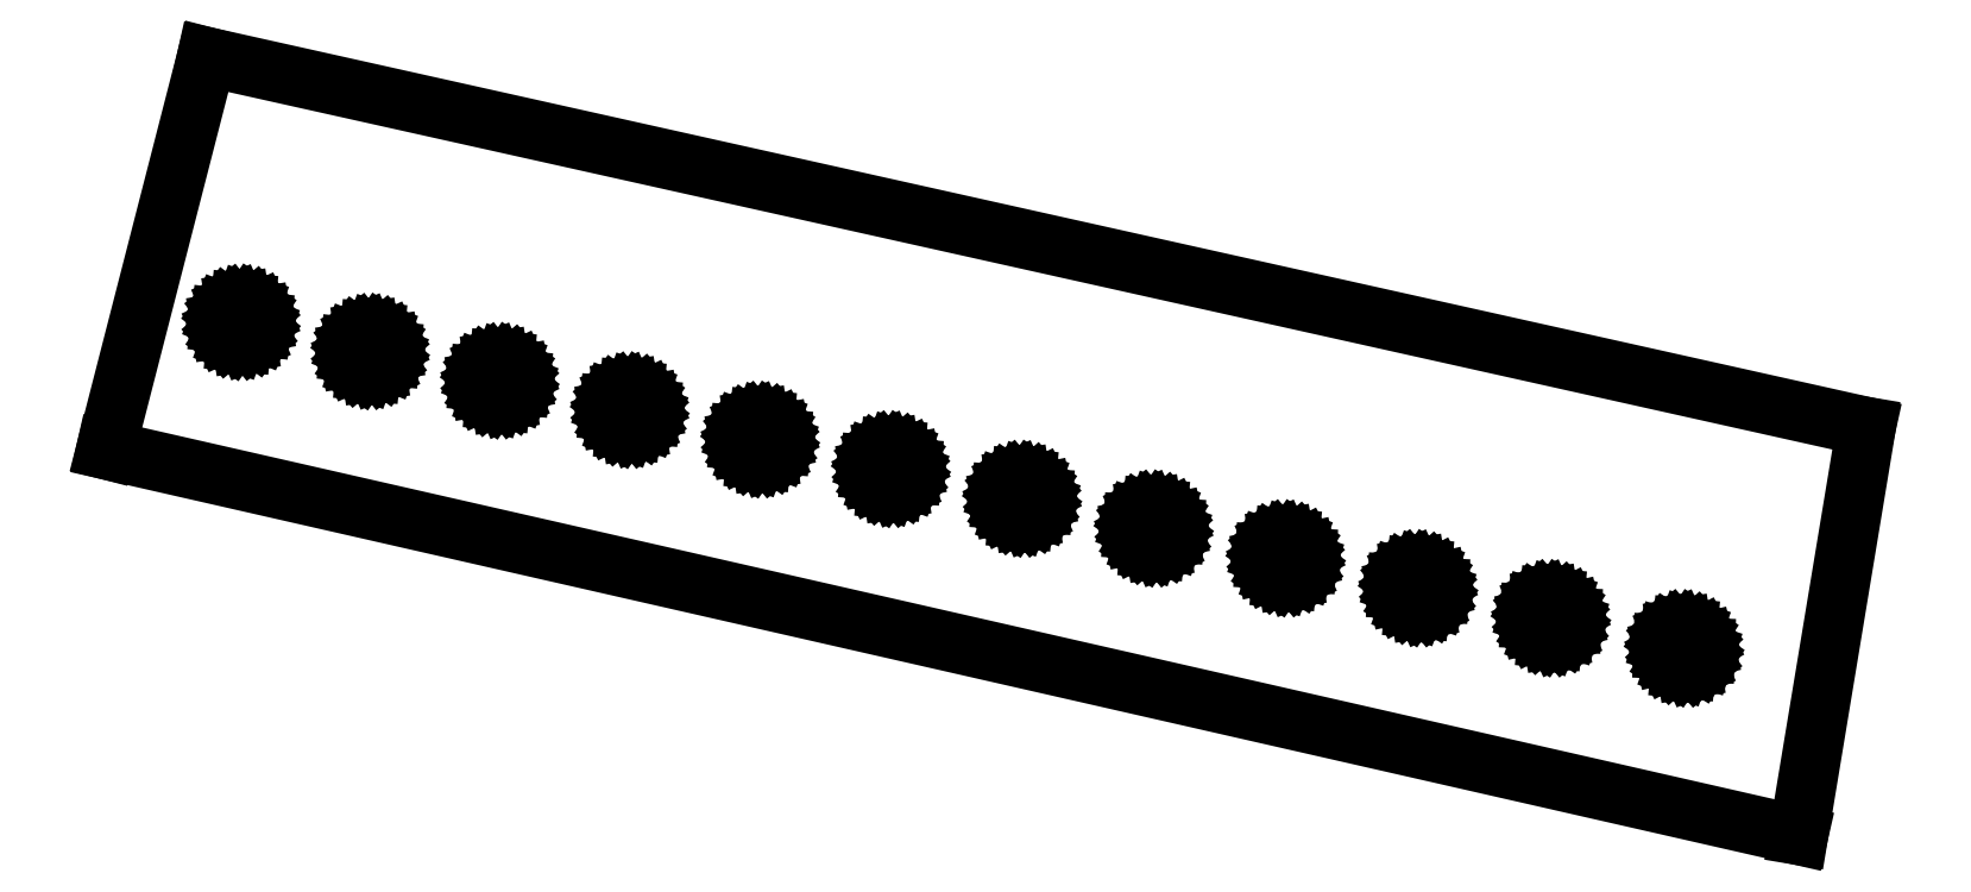
<metadata>
{"format":"dxf","ext":"dxf","renderer":"ezdxf+matplotlib","layout":"modelspace","background":"white","min_lineweight":24,"dpi":150}
</metadata>
<code>
0
SECTION
2
ENTITIES
0
LINE
8
0
10
-1.471
20
-1.611
30
0
11
-2.539
21
-5.768
31
0
0
LINE
8
0
10
-2.539
20
-5.768
30
0
11
15.38
21
-9.848
31
0
0
LINE
8
0
10
15.38
20
-9.848
30
0
11
16.1
21
-5.524
31
0
0
LINE
8
0
10
16.1
20
-5.524
30
0
11
-1.471
21
-1.611
31
0
0
LINE
8
0
10
-1.16
20
-4.627
30
0
11
-1.214
21
-4.607
31
0
0
LINE
8
0
10
-1.214
20
-4.607
30
0
11
-1.261
21
-4.575
31
0
0
LINE
8
0
10
-1.261
20
-4.575
30
0
11
-1.297
21
-4.532
31
0
0
LINE
8
0
10
-1.297
20
-4.532
30
0
11
-1.32
21
-4.481
31
0
0
LINE
8
0
10
-1.32
20
-4.481
30
0
11
-1.329
21
-4.427
31
0
0
LINE
8
0
10
-1.329
20
-4.427
30
0
11
-1.323
21
-4.372
31
0
0
LINE
8
0
10
-1.323
20
-4.372
30
0
11
-1.302
21
-4.32
31
0
0
LINE
8
0
10
-1.302
20
-4.32
30
0
11
-1.268
21
-4.275
31
0
0
LINE
8
0
10
-1.268
20
-4.275
30
0
11
-1.223
21
-4.24
31
0
0
LINE
8
0
10
-1.223
20
-4.24
30
0
11
-1.171
21
-4.218
31
0
0
LINE
8
0
10
-1.171
20
-4.218
30
0
11
-1.114
21
-4.209
31
0
0
LINE
8
0
10
-1.114
20
-4.209
30
0
11
-1.056
21
-4.215
31
0
0
LINE
8
0
10
-1.056
20
-4.215
30
0
11
-1.003
21
-4.234
31
0
0
LINE
8
0
10
-1.003
20
-4.234
30
0
11
-0.9559
21
-4.266
31
0
0
LINE
8
0
10
-0.9559
20
-4.266
30
0
11
-0.9196
21
-4.309
31
0
0
LINE
8
0
10
-0.9196
20
-4.309
30
0
11
-0.8961
21
-4.359
31
0
0
LINE
8
0
10
-0.8961
20
-4.359
30
0
11
-0.887
21
-4.414
31
0
0
LINE
8
0
10
-0.887
20
-4.414
30
0
11
-0.8931
21
-4.469
31
0
0
LINE
8
0
10
-0.8931
20
-4.469
30
0
11
-0.9138
21
-4.521
31
0
0
LINE
8
0
10
-0.9138
20
-4.521
30
0
11
-0.9478
21
-4.566
31
0
0
LINE
8
0
10
-0.9478
20
-4.566
30
0
11
-0.9927
21
-4.601
31
0
0
LINE
8
0
10
-0.9927
20
-4.601
30
0
11
-1.046
21
-4.623
31
0
0
LINE
8
0
10
-1.046
20
-4.623
30
0
11
-1.103
21
-4.632
31
0
0
LINE
8
0
10
-1.103
20
-4.632
30
0
11
-1.16
21
-4.627
31
0
0
LINE
8
0
10
0.2089
20
-4.936
30
0
11
0.1547
21
-4.917
31
0
0
LINE
8
0
10
0.1547
20
-4.917
30
0
11
0.1077
21
-4.884
31
0
0
LINE
8
0
10
0.1077
20
-4.884
30
0
11
0.07112
21
-4.841
31
0
0
LINE
8
0
10
0.07112
20
-4.841
30
0
11
0.04734
21
-4.79
31
0
0
LINE
8
0
10
0.04734
20
-4.79
30
0
11
0.03804
21
-4.736
31
0
0
LINE
8
0
10
0.03804
20
-4.736
30
0
11
0.04383
21
-4.681
31
0
0
LINE
8
0
10
0.04383
20
-4.681
30
0
11
0.06431
21
-4.629
31
0
0
LINE
8
0
10
0.06431
20
-4.629
30
0
11
0.09807
21
-4.584
31
0
0
LINE
8
0
10
0.09807
20
-4.584
30
0
11
0.1428
21
-4.549
31
0
0
LINE
8
0
10
0.1428
20
-4.549
30
0
11
0.1955
21
-4.526
31
0
0
LINE
8
0
10
0.1955
20
-4.526
30
0
11
0.2525
21
-4.517
31
0
0
LINE
8
0
10
0.2525
20
-4.517
30
0
11
0.31
21
-4.523
31
0
0
LINE
8
0
10
0.31
20
-4.523
30
0
11
0.3641
21
-4.542
31
0
0
LINE
8
0
10
0.3641
20
-4.542
30
0
11
0.411
21
-4.575
31
0
0
LINE
8
0
10
0.411
20
-4.575
30
0
11
0.4477
21
-4.618
31
0
0
LINE
8
0
10
0.4477
20
-4.618
30
0
11
0.4715
21
-4.668
31
0
0
LINE
8
0
10
0.4715
20
-4.668
30
0
11
0.4809
21
-4.723
31
0
0
LINE
8
0
10
0.4809
20
-4.723
30
0
11
0.4753
21
-4.778
31
0
0
LINE
8
0
10
0.4753
20
-4.778
30
0
11
0.4549
21
-4.83
31
0
0
LINE
8
0
10
0.4549
20
-4.83
30
0
11
0.4211
21
-4.875
31
0
0
LINE
8
0
10
0.4211
20
-4.875
30
0
11
0.3764
21
-4.91
31
0
0
LINE
8
0
10
0.3764
20
-4.91
30
0
11
0.3236
21
-4.933
31
0
0
LINE
8
0
10
0.3236
20
-4.933
30
0
11
0.2665
21
-4.942
31
0
0
LINE
8
0
10
0.2665
20
-4.942
30
0
11
0.2089
21
-4.936
31
0
0
LINE
8
0
10
1.582
20
-5.247
30
0
11
1.528
21
-5.227
31
0
0
LINE
8
0
10
1.528
20
-5.227
30
0
11
1.48
21
-5.194
31
0
0
LINE
8
0
10
1.48
20
-5.194
30
0
11
1.443
21
-5.151
31
0
0
LINE
8
0
10
1.443
20
-5.151
30
0
11
1.419
21
-5.1
31
0
0
LINE
8
0
10
1.419
20
-5.1
30
0
11
1.41
21
-5.046
31
0
0
LINE
8
0
10
1.41
20
-5.046
30
0
11
1.415
21
-4.99
31
0
0
LINE
8
0
10
1.415
20
-4.99
30
0
11
1.435
21
-4.938
31
0
0
LINE
8
0
10
1.435
20
-4.938
30
0
11
1.469
21
-4.893
31
0
0
LINE
8
0
10
1.469
20
-4.893
30
0
11
1.513
21
-4.858
31
0
0
LINE
8
0
10
1.513
20
-4.858
30
0
11
1.566
21
-4.835
31
0
0
LINE
8
0
10
1.566
20
-4.835
30
0
11
1.623
21
-4.826
31
0
0
LINE
8
0
10
1.623
20
-4.826
30
0
11
1.681
21
-4.832
31
0
0
LINE
8
0
10
1.681
20
-4.832
30
0
11
1.735
21
-4.852
31
0
0
LINE
8
0
10
1.735
20
-4.852
30
0
11
1.782
21
-4.884
31
0
0
LINE
8
0
10
1.782
20
-4.884
30
0
11
1.819
21
-4.927
31
0
0
LINE
8
0
10
1.819
20
-4.927
30
0
11
1.843
21
-4.978
31
0
0
LINE
8
0
10
1.843
20
-4.978
30
0
11
1.853
21
-5.033
31
0
0
LINE
8
0
10
1.853
20
-5.033
30
0
11
1.848
21
-5.088
31
0
0
LINE
8
0
10
1.848
20
-5.088
30
0
11
1.828
21
-5.14
31
0
0
LINE
8
0
10
1.828
20
-5.14
30
0
11
1.794
21
-5.185
31
0
0
LINE
8
0
10
1.794
20
-5.185
30
0
11
1.75
21
-5.22
31
0
0
LINE
8
0
10
1.75
20
-5.22
30
0
11
1.697
21
-5.243
31
0
0
LINE
8
0
10
1.697
20
-5.243
30
0
11
1.64
21
-5.252
31
0
0
LINE
8
0
10
1.64
20
-5.252
30
0
11
1.582
21
-5.247
31
0
0
LINE
8
0
10
2.959
20
-5.558
30
0
11
2.905
21
-5.538
31
0
0
LINE
8
0
10
2.905
20
-5.538
30
0
11
2.857
21
-5.506
31
0
0
LINE
8
0
10
2.857
20
-5.506
30
0
11
2.82
21
-5.462
31
0
0
LINE
8
0
10
2.82
20
-5.462
30
0
11
2.795
21
-5.411
31
0
0
LINE
8
0
10
2.795
20
-5.411
30
0
11
2.785
21
-5.356
31
0
0
LINE
8
0
10
2.785
20
-5.356
30
0
11
2.79
21
-5.301
31
0
0
LINE
8
0
10
2.79
20
-5.301
30
0
11
2.81
21
-5.249
31
0
0
LINE
8
0
10
2.81
20
-5.249
30
0
11
2.844
21
-5.203
31
0
0
LINE
8
0
10
2.844
20
-5.203
30
0
11
2.888
21
-5.168
31
0
0
LINE
8
0
10
2.888
20
-5.168
30
0
11
2.94
21
-5.145
31
0
0
LINE
8
0
10
2.94
20
-5.145
30
0
11
2.998
21
-5.136
31
0
0
LINE
8
0
10
2.998
20
-5.136
30
0
11
3.055
21
-5.142
31
0
0
LINE
8
0
10
3.055
20
-5.142
30
0
11
3.11
21
-5.162
31
0
0
LINE
8
0
10
3.11
20
-5.162
30
0
11
3.157
21
-5.194
31
0
0
LINE
8
0
10
3.157
20
-5.194
30
0
11
3.195
21
-5.237
31
0
0
LINE
8
0
10
3.195
20
-5.237
30
0
11
3.219
21
-5.288
31
0
0
LINE
8
0
10
3.219
20
-5.288
30
0
11
3.229
21
-5.343
31
0
0
LINE
8
0
10
3.075
20
-5.555
30
0
11
3.017
21
-5.564
31
0
0
LINE
8
0
10
3.127
20
-5.532
30
0
11
3.075
21
-5.555
31
0
0
LINE
8
0
10
3.172
20
-5.496
30
0
11
3.127
21
-5.532
31
0
0
LINE
8
0
10
3.205
20
-5.451
30
0
11
3.172
21
-5.496
31
0
0
LINE
8
0
10
3.225
20
-5.399
30
0
11
3.205
21
-5.451
31
0
0
LINE
8
0
10
3.229
20
-5.343
30
0
11
3.225
21
-5.399
31
0
0
LINE
8
0
10
3.017
20
-5.564
30
0
11
2.959
21
-5.558
31
0
0
LINE
8
0
10
4.399
20
-5.876
30
0
11
4.341
21
-5.87
31
0
0
LINE
8
0
10
4.456
20
-5.867
30
0
11
4.399
21
-5.876
31
0
0
LINE
8
0
10
4.553
20
-5.808
30
0
11
4.509
21
-5.844
31
0
0
LINE
8
0
10
4.509
20
-5.844
30
0
11
4.456
21
-5.867
31
0
0
LINE
8
0
10
4.586
20
-5.763
30
0
11
4.553
21
-5.808
31
0
0
LINE
8
0
10
4.605
20
-5.711
30
0
11
4.586
21
-5.763
31
0
0
LINE
8
0
10
4.61
20
-5.655
30
0
11
4.605
21
-5.711
31
0
0
LINE
8
0
10
4.599
20
-5.6
30
0
11
4.61
21
-5.655
31
0
0
LINE
8
0
10
4.574
20
-5.549
30
0
11
4.599
21
-5.6
31
0
0
LINE
8
0
10
4.537
20
-5.505
30
0
11
4.574
21
-5.549
31
0
0
LINE
8
0
10
4.489
20
-5.473
30
0
11
4.537
21
-5.505
31
0
0
LINE
8
0
10
4.434
20
-5.453
30
0
11
4.489
21
-5.473
31
0
0
LINE
8
0
10
4.376
20
-5.447
30
0
11
4.434
21
-5.453
31
0
0
LINE
8
0
10
4.319
20
-5.456
30
0
11
4.376
21
-5.447
31
0
0
LINE
8
0
10
4.267
20
-5.479
30
0
11
4.319
21
-5.456
31
0
0
LINE
8
0
10
4.223
20
-5.515
30
0
11
4.267
21
-5.479
31
0
0
LINE
8
0
10
4.19
20
-5.56
30
0
11
4.223
21
-5.515
31
0
0
LINE
8
0
10
4.17
20
-5.612
30
0
11
4.19
21
-5.56
31
0
0
LINE
8
0
10
4.165
20
-5.668
30
0
11
4.17
21
-5.612
31
0
0
LINE
8
0
10
4.176
20
-5.723
30
0
11
4.165
21
-5.668
31
0
0
LINE
8
0
10
4.201
20
-5.774
30
0
11
4.176
21
-5.723
31
0
0
LINE
8
0
10
4.238
20
-5.818
30
0
11
4.201
21
-5.774
31
0
0
LINE
8
0
10
4.286
20
-5.85
30
0
11
4.238
21
-5.818
31
0
0
LINE
8
0
10
4.341
20
-5.87
30
0
11
4.286
21
-5.85
31
0
0
LINE
8
0
10
5.56
20
-6.036
30
0
11
5.55
21
-5.981
31
0
0
LINE
8
0
10
5.55
20
-5.981
30
0
11
5.554
21
-5.925
31
0
0
LINE
8
0
10
5.586
20
-6.087
30
0
11
5.56
21
-6.036
31
0
0
LINE
8
0
10
5.624
20
-6.131
30
0
11
5.586
21
-6.087
31
0
0
LINE
8
0
10
5.672
20
-6.164
30
0
11
5.624
21
-6.131
31
0
0
LINE
8
0
10
5.727
20
-6.184
30
0
11
5.672
21
-6.164
31
0
0
LINE
8
0
10
5.984
20
-5.912
30
0
11
5.995
21
-5.968
31
0
0
LINE
8
0
10
5.995
20
-5.968
30
0
11
5.991
21
-6.023
31
0
0
LINE
8
0
10
5.991
20
-6.023
30
0
11
5.972
21
-6.076
31
0
0
LINE
8
0
10
5.972
20
-6.076
30
0
11
5.939
21
-6.122
31
0
0
LINE
8
0
10
5.939
20
-6.122
30
0
11
5.895
21
-6.157
31
0
0
LINE
8
0
10
5.895
20
-6.157
30
0
11
5.842
21
-6.18
31
0
0
LINE
8
0
10
5.842
20
-6.18
30
0
11
5.785
21
-6.189
31
0
0
LINE
8
0
10
5.785
20
-6.189
30
0
11
5.727
21
-6.184
31
0
0
LINE
8
0
10
5.958
20
-5.861
30
0
11
5.984
21
-5.912
31
0
0
LINE
8
0
10
5.606
20
-5.827
30
0
11
5.65
21
-5.791
31
0
0
LINE
8
0
10
5.573
20
-5.872
30
0
11
5.606
21
-5.827
31
0
0
LINE
8
0
10
5.92
20
-5.818
30
0
11
5.958
21
-5.861
31
0
0
LINE
8
0
10
5.702
20
-5.768
30
0
11
5.759
21
-5.759
31
0
0
LINE
8
0
10
5.554
20
-5.925
30
0
11
5.573
21
-5.872
31
0
0
LINE
8
0
10
5.872
20
-5.785
30
0
11
5.92
21
-5.818
31
0
0
LINE
8
0
10
5.65
20
-5.791
30
0
11
5.702
21
-5.768
31
0
0
LINE
8
0
10
5.759
20
-5.759
30
0
11
5.817
21
-5.765
31
0
0
LINE
8
0
10
5.817
20
-5.765
30
0
11
5.872
21
-5.785
31
0
0
LINE
8
0
10
7.117
20
-6.498
30
0
11
7.062
21
-6.478
31
0
0
LINE
8
0
10
7.062
20
-6.478
30
0
11
7.013
21
-6.445
31
0
0
LINE
8
0
10
7.013
20
-6.445
30
0
11
6.975
21
-6.401
31
0
0
LINE
8
0
10
6.975
20
-6.401
30
0
11
6.949
21
-6.35
31
0
0
LINE
8
0
10
6.949
20
-6.35
30
0
11
6.938
21
-6.294
31
0
0
LINE
8
0
10
6.938
20
-6.294
30
0
11
6.942
21
-6.238
31
0
0
LINE
8
0
10
6.942
20
-6.238
30
0
11
6.961
21
-6.186
31
0
0
LINE
8
0
10
6.961
20
-6.186
30
0
11
6.993
21
-6.14
31
0
0
LINE
8
0
10
6.993
20
-6.14
30
0
11
7.037
21
-6.104
31
0
0
LINE
8
0
10
7.037
20
-6.104
30
0
11
7.089
21
-6.081
31
0
0
LINE
8
0
10
7.089
20
-6.081
30
0
11
7.147
21
-6.072
31
0
0
LINE
8
0
10
7.147
20
-6.072
30
0
11
7.205
21
-6.078
31
0
0
LINE
8
0
10
7.205
20
-6.078
30
0
11
7.26
21
-6.098
31
0
0
LINE
8
0
10
7.26
20
-6.098
30
0
11
7.308
21
-6.131
31
0
0
LINE
8
0
10
7.308
20
-6.131
30
0
11
7.347
21
-6.174
31
0
0
LINE
8
0
10
7.347
20
-6.174
30
0
11
7.373
21
-6.226
31
0
0
LINE
8
0
10
7.373
20
-6.226
30
0
11
7.384
21
-6.281
31
0
0
LINE
8
0
10
7.384
20
-6.281
30
0
11
7.38
21
-6.337
31
0
0
LINE
8
0
10
7.38
20
-6.337
30
0
11
7.361
21
-6.39
31
0
0
LINE
8
0
10
7.361
20
-6.39
30
0
11
7.329
21
-6.436
31
0
0
LINE
8
0
10
7.329
20
-6.436
30
0
11
7.285
21
-6.471
31
0
0
LINE
8
0
10
7.285
20
-6.471
30
0
11
7.233
21
-6.494
31
0
0
LINE
8
0
10
7.233
20
-6.494
30
0
11
7.175
21
-6.504
31
0
0
LINE
8
0
10
7.175
20
-6.504
30
0
11
7.117
21
-6.498
31
0
0
LINE
8
0
10
8.511
20
-6.813
30
0
11
8.456
21
-6.793
31
0
0
LINE
8
0
10
8.456
20
-6.793
30
0
11
8.407
21
-6.76
31
0
0
LINE
8
0
10
8.407
20
-6.76
30
0
11
8.368
21
-6.716
31
0
0
LINE
8
0
10
8.368
20
-6.716
30
0
11
8.342
21
-6.665
31
0
0
LINE
8
0
10
8.342
20
-6.665
30
0
11
8.331
21
-6.609
31
0
0
LINE
8
0
10
8.331
20
-6.609
30
0
11
8.334
21
-6.553
31
0
0
LINE
8
0
10
8.334
20
-6.553
30
0
11
8.353
21
-6.5
31
0
0
LINE
8
0
10
8.353
20
-6.5
30
0
11
8.385
21
-6.454
31
0
0
LINE
8
0
10
8.385
20
-6.454
30
0
11
8.429
21
-6.418
31
0
0
LINE
8
0
10
8.429
20
-6.418
30
0
11
8.481
21
-6.395
31
0
0
LINE
8
0
10
8.481
20
-6.395
30
0
11
8.538
21
-6.386
31
0
0
LINE
8
0
10
8.538
20
-6.386
30
0
11
8.596
21
-6.392
31
0
0
LINE
8
0
10
8.596
20
-6.392
30
0
11
8.652
21
-6.412
31
0
0
LINE
8
0
10
8.652
20
-6.412
30
0
11
8.701
21
-6.445
31
0
0
LINE
8
0
10
8.701
20
-6.445
30
0
11
8.739
21
-6.489
31
0
0
LINE
8
0
10
8.739
20
-6.489
30
0
11
8.765
21
-6.54
31
0
0
LINE
8
0
10
8.765
20
-6.54
30
0
11
8.777
21
-6.596
31
0
0
LINE
8
0
10
8.777
20
-6.596
30
0
11
8.774
21
-6.652
31
0
0
LINE
8
0
10
8.774
20
-6.652
30
0
11
8.755
21
-6.705
31
0
0
LINE
8
0
10
8.755
20
-6.705
30
0
11
8.723
21
-6.751
31
0
0
LINE
8
0
10
8.723
20
-6.751
30
0
11
8.679
21
-6.786
31
0
0
LINE
8
0
10
8.679
20
-6.786
30
0
11
8.627
21
-6.81
31
0
0
LINE
8
0
10
8.627
20
-6.81
30
0
11
8.57
21
-6.819
31
0
0
LINE
8
0
10
8.57
20
-6.819
30
0
11
8.511
21
-6.813
31
0
0
LINE
8
0
10
9.91
20
-7.129
30
0
11
9.854
21
-7.109
31
0
0
LINE
8
0
10
9.854
20
-7.109
30
0
11
9.805
21
-7.076
31
0
0
LINE
8
0
10
9.805
20
-7.076
30
0
11
9.766
21
-7.032
31
0
0
LINE
8
0
10
9.766
20
-7.032
30
0
11
9.74
21
-6.98
31
0
0
LINE
8
0
10
9.74
20
-6.98
30
0
11
9.728
21
-6.924
31
0
0
LINE
8
0
10
9.728
20
-6.924
30
0
11
9.731
21
-6.868
31
0
0
LINE
8
0
10
9.731
20
-6.868
30
0
11
9.749
21
-6.815
31
0
0
LINE
8
0
10
9.749
20
-6.815
30
0
11
9.781
21
-6.769
31
0
0
LINE
8
0
10
9.781
20
-6.769
30
0
11
9.825
21
-6.733
31
0
0
LINE
8
0
10
9.825
20
-6.733
30
0
11
9.877
21
-6.71
31
0
0
LINE
8
0
10
9.877
20
-6.71
30
0
11
9.934
21
-6.701
31
0
0
LINE
8
0
10
9.934
20
-6.701
30
0
11
9.992
21
-6.707
31
0
0
LINE
8
0
10
9.992
20
-6.707
30
0
11
10.05
21
-6.727
31
0
0
LINE
8
0
10
10.05
20
-6.727
30
0
11
10.1
21
-6.76
31
0
0
LINE
8
0
10
10.1
20
-6.76
30
0
11
10.14
21
-6.804
31
0
0
LINE
8
0
10
10.14
20
-6.804
30
0
11
10.16
21
-6.855
31
0
0
LINE
8
0
10
10.16
20
-6.855
30
0
11
10.17
21
-6.911
31
0
0
LINE
8
0
10
10.17
20
-6.911
30
0
11
10.17
21
-6.968
31
0
0
LINE
8
0
10
10.17
20
-6.968
30
0
11
10.15
21
-7.021
31
0
0
LINE
8
0
10
10.15
20
-7.021
30
0
11
10.12
21
-7.067
31
0
0
LINE
8
0
10
10.12
20
-7.067
30
0
11
10.08
21
-7.103
31
0
0
LINE
8
0
10
10.08
20
-7.103
30
0
11
10.03
21
-7.126
31
0
0
LINE
8
0
10
10.03
20
-7.126
30
0
11
9.969
21
-7.135
31
0
0
LINE
8
0
10
9.969
20
-7.135
30
0
11
9.91
21
-7.129
31
0
0
LINE
8
0
10
11.31
20
-7.446
30
0
11
11.26
21
-7.426
31
0
0
LINE
8
0
10
11.26
20
-7.426
30
0
11
11.21
21
-7.393
31
0
0
LINE
8
0
10
11.21
20
-7.393
30
0
11
11.17
21
-7.349
31
0
0
LINE
8
0
10
11.17
20
-7.349
30
0
11
11.14
21
-7.297
31
0
0
LINE
8
0
10
11.14
20
-7.297
30
0
11
11.13
21
-7.241
31
0
0
LINE
8
0
10
11.13
20
-7.241
30
0
11
11.13
21
-7.184
31
0
0
LINE
8
0
10
11.13
20
-7.184
30
0
11
11.15
21
-7.131
31
0
0
LINE
8
0
10
11.15
20
-7.131
30
0
11
11.18
21
-7.085
31
0
0
LINE
8
0
10
11.18
20
-7.085
30
0
11
11.22
21
-7.049
31
0
0
LINE
8
0
10
11.22
20
-7.049
30
0
11
11.28
21
-7.026
31
0
0
LINE
8
0
10
11.28
20
-7.026
30
0
11
11.33
21
-7.017
31
0
0
LINE
8
0
10
11.33
20
-7.017
30
0
11
11.39
21
-7.023
31
0
0
LINE
8
0
10
11.39
20
-7.023
30
0
11
11.45
21
-7.043
31
0
0
LINE
8
0
10
11.45
20
-7.043
30
0
11
11.5
21
-7.076
31
0
0
LINE
8
0
10
11.5
20
-7.076
30
0
11
11.54
21
-7.12
31
0
0
LINE
8
0
10
11.54
20
-7.12
30
0
11
11.56
21
-7.172
31
0
0
LINE
8
0
10
11.56
20
-7.172
30
0
11
11.58
21
-7.228
31
0
0
LINE
8
0
10
11.58
20
-7.228
30
0
11
11.57
21
-7.284
31
0
0
LINE
8
0
10
11.57
20
-7.284
30
0
11
11.56
21
-7.337
31
0
0
LINE
8
0
10
11.56
20
-7.337
30
0
11
11.52
21
-7.384
31
0
0
LINE
8
0
10
11.52
20
-7.384
30
0
11
11.48
21
-7.42
31
0
0
LINE
8
0
10
11.48
20
-7.42
30
0
11
11.43
21
-7.443
31
0
0
LINE
8
0
10
11.43
20
-7.443
30
0
11
11.37
21
-7.452
31
0
0
LINE
8
0
10
11.37
20
-7.452
30
0
11
11.31
21
-7.446
31
0
0
LINE
8
0
10
12.72
20
-7.765
30
0
11
12.66
21
-7.744
31
0
0
LINE
8
0
10
12.66
20
-7.744
30
0
11
12.61
21
-7.711
31
0
0
LINE
8
0
10
12.61
20
-7.711
30
0
11
12.57
21
-7.667
31
0
0
LINE
8
0
10
12.57
20
-7.667
30
0
11
12.55
21
-7.615
31
0
0
LINE
8
0
10
12.55
20
-7.615
30
0
11
12.53
21
-7.558
31
0
0
LINE
8
0
10
12.53
20
-7.558
30
0
11
12.54
21
-7.502
31
0
0
LINE
8
0
10
12.54
20
-7.502
30
0
11
12.55
21
-7.448
31
0
0
LINE
8
0
10
12.55
20
-7.448
30
0
11
12.59
21
-7.402
31
0
0
LINE
8
0
10
12.59
20
-7.402
30
0
11
12.63
21
-7.366
31
0
0
LINE
8
0
10
12.63
20
-7.366
30
0
11
12.68
21
-7.343
31
0
0
LINE
8
0
10
12.68
20
-7.343
30
0
11
12.74
21
-7.334
31
0
0
LINE
8
0
10
12.74
20
-7.334
30
0
11
12.8
21
-7.34
31
0
0
LINE
8
0
10
12.8
20
-7.34
30
0
11
12.85
21
-7.36
31
0
0
LINE
8
0
10
12.85
20
-7.36
30
0
11
12.9
21
-7.393
31
0
0
LINE
8
0
10
12.9
20
-7.393
30
0
11
12.94
21
-7.437
31
0
0
LINE
8
0
10
12.94
20
-7.437
30
0
11
12.97
21
-7.489
31
0
0
LINE
8
0
10
12.97
20
-7.489
30
0
11
12.98
21
-7.545
31
0
0
LINE
8
0
10
12.98
20
-7.545
30
0
11
12.98
21
-7.602
31
0
0
LINE
8
0
10
12.98
20
-7.602
30
0
11
12.96
21
-7.655
31
0
0
LINE
8
0
10
12.96
20
-7.655
30
0
11
12.93
21
-7.702
31
0
0
LINE
8
0
10
12.93
20
-7.702
30
0
11
12.89
21
-7.738
31
0
0
LINE
8
0
10
12.89
20
-7.738
30
0
11
12.84
21
-7.761
31
0
0
LINE
8
0
10
12.84
20
-7.761
30
0
11
12.78
21
-7.77
31
0
0
LINE
8
0
10
12.78
20
-7.77
30
0
11
12.72
21
-7.765
31
0
0
LINE
8
0
10
14.13
20
-8.084
30
0
11
14.08
21
-8.063
31
0
0
LINE
8
0
10
14.08
20
-8.063
30
0
11
14.03
21
-8.03
31
0
0
LINE
8
0
10
14.03
20
-8.03
30
0
11
13.99
21
-7.986
31
0
0
LINE
8
0
10
13.99
20
-7.986
30
0
11
13.96
21
-7.933
31
0
0
LINE
8
0
10
13.96
20
-7.933
30
0
11
13.94
21
-7.877
31
0
0
LINE
8
0
10
13.94
20
-7.877
30
0
11
13.95
21
-7.82
31
0
0
LINE
8
0
10
13.95
20
-7.82
30
0
11
13.96
21
-7.767
31
0
0
LINE
8
0
10
13.96
20
-7.767
30
0
11
14
21
-7.72
31
0
0
LINE
8
0
10
14
20
-7.72
30
0
11
14.04
21
-7.684
31
0
0
LINE
8
0
10
14.04
20
-7.684
30
0
11
14.09
21
-7.661
31
0
0
LINE
8
0
10
14.09
20
-7.661
30
0
11
14.15
21
-7.652
31
0
0
LINE
8
0
10
14.15
20
-7.652
30
0
11
14.21
21
-7.657
31
0
0
LINE
8
0
10
14.21
20
-7.657
30
0
11
14.26
21
-7.678
31
0
0
LINE
8
0
10
14.26
20
-7.678
30
0
11
14.31
21
-7.711
31
0
0
LINE
8
0
10
14.31
20
-7.711
30
0
11
14.35
21
-7.755
31
0
0
LINE
8
0
10
14.35
20
-7.755
30
0
11
14.38
21
-7.807
31
0
0
LINE
8
0
10
14.38
20
-7.807
30
0
11
14.39
21
-7.864
31
0
0
LINE
8
0
10
14.39
20
-7.864
30
0
11
14.39
21
-7.921
31
0
0
LINE
8
0
10
14.39
20
-7.921
30
0
11
14.37
21
-7.974
31
0
0
LINE
8
0
10
14.37
20
-7.974
30
0
11
14.34
21
-8.02
31
0
0
LINE
8
0
10
14.34
20
-8.02
30
0
11
14.3
21
-8.057
31
0
0
LINE
8
0
10
14.3
20
-8.057
30
0
11
14.25
21
-8.08
31
0
0
LINE
8
0
10
14.25
20
-8.08
30
0
11
14.19
21
-8.089
31
0
0
LINE
8
0
10
14.19
20
-8.089
30
0
11
14.13
21
-8.084
31
0
0
ENDSEC
0
EOF

</code>
